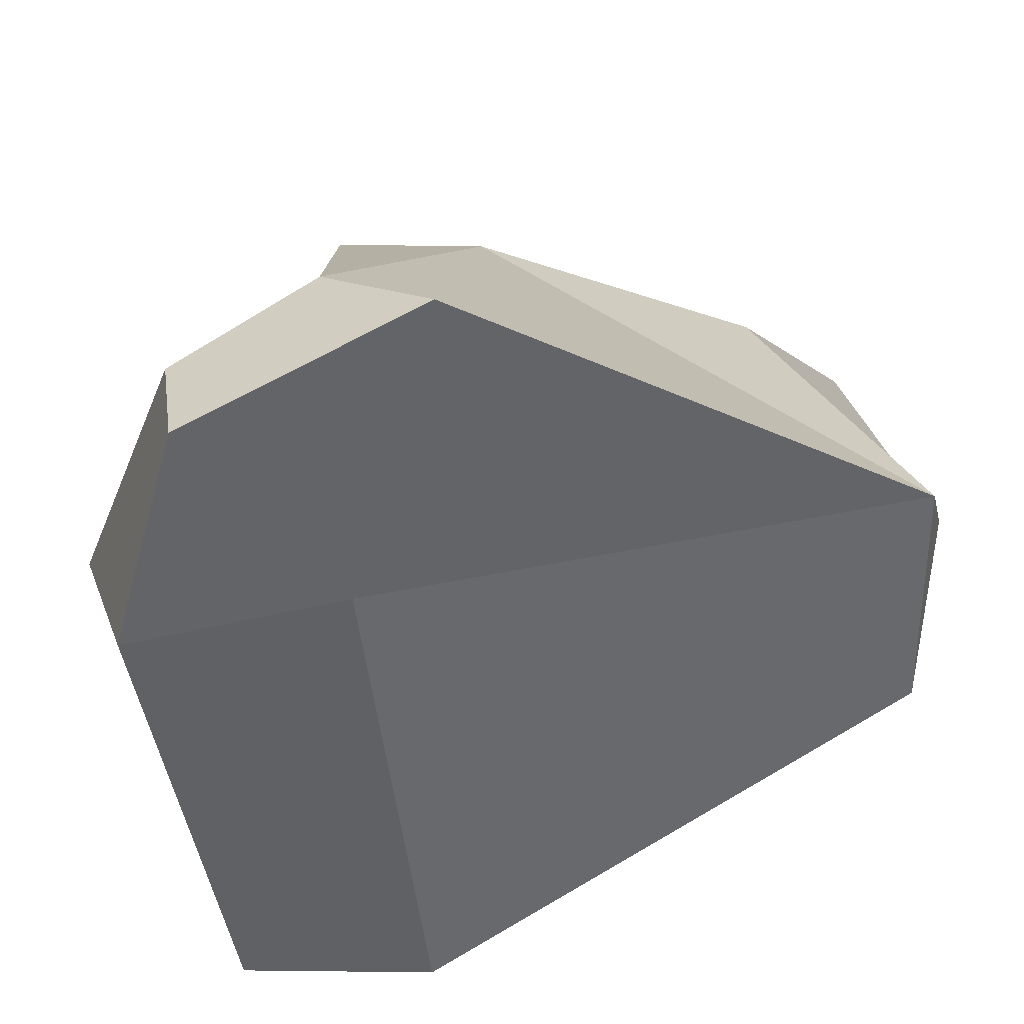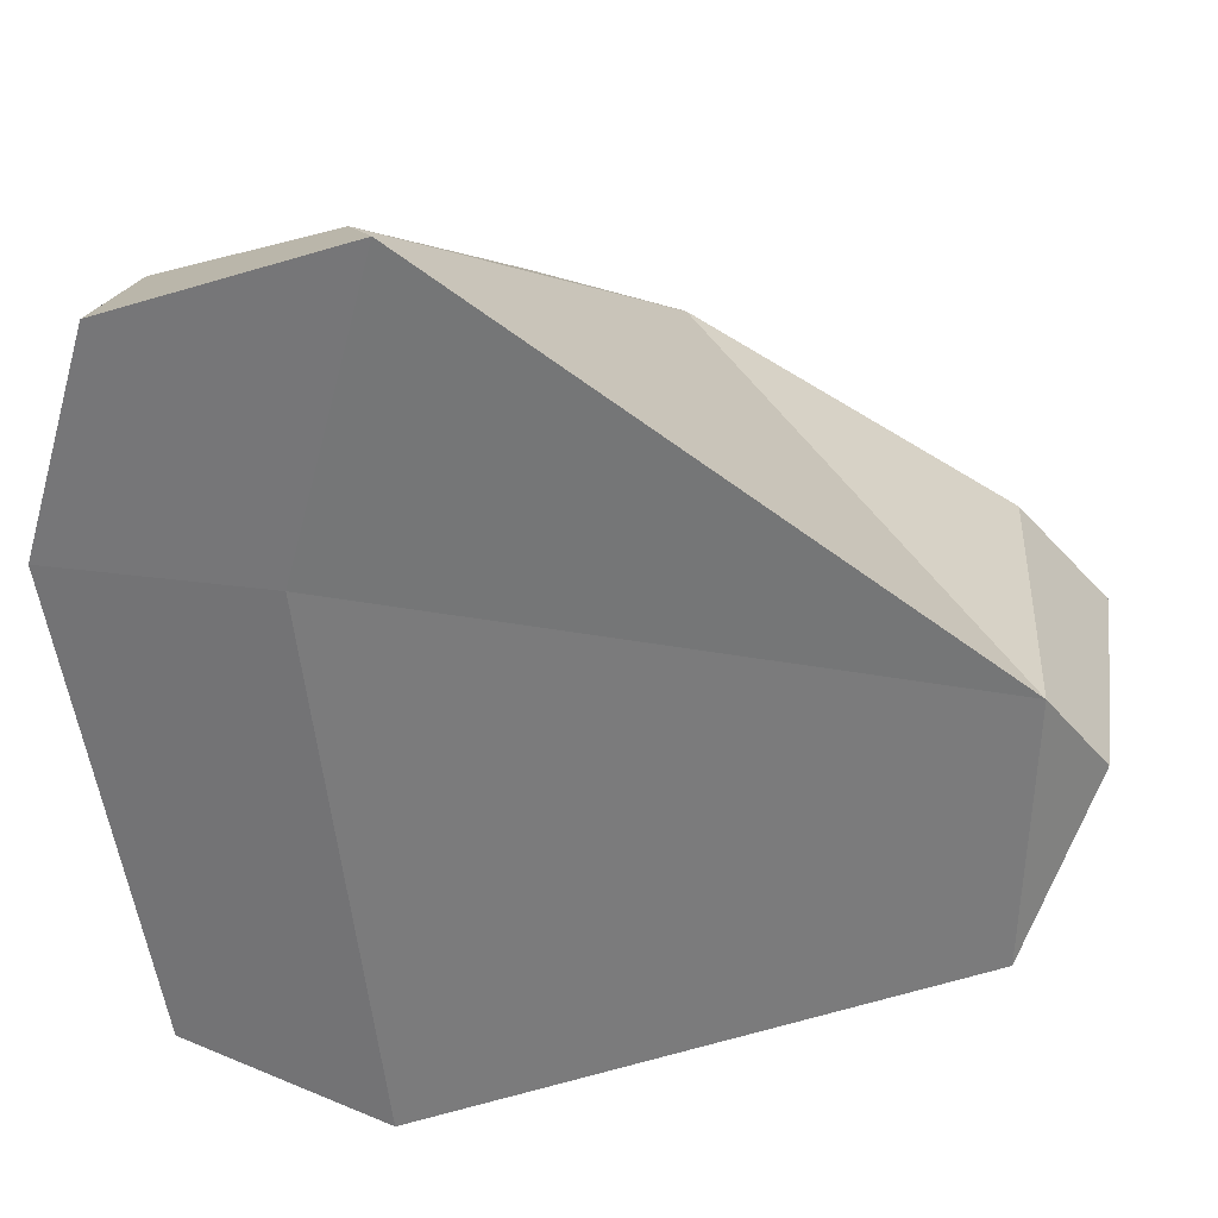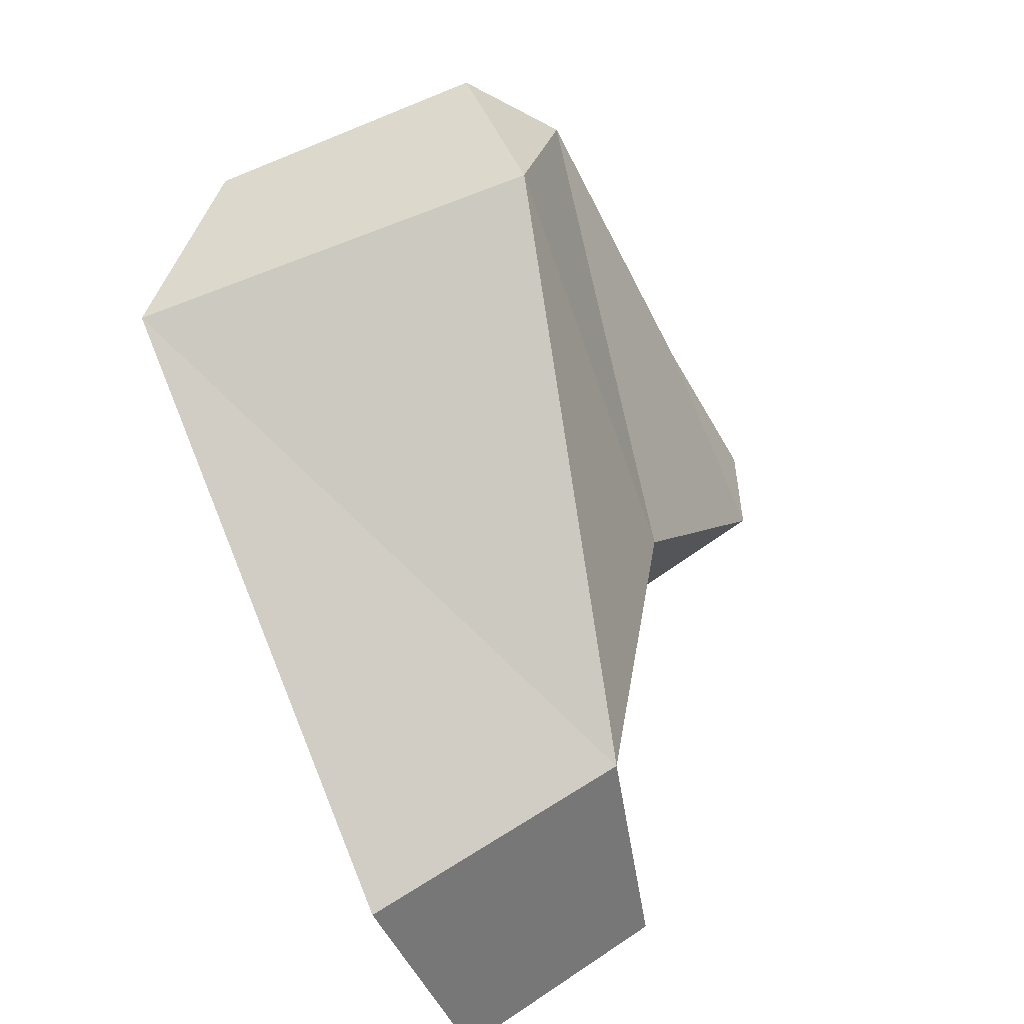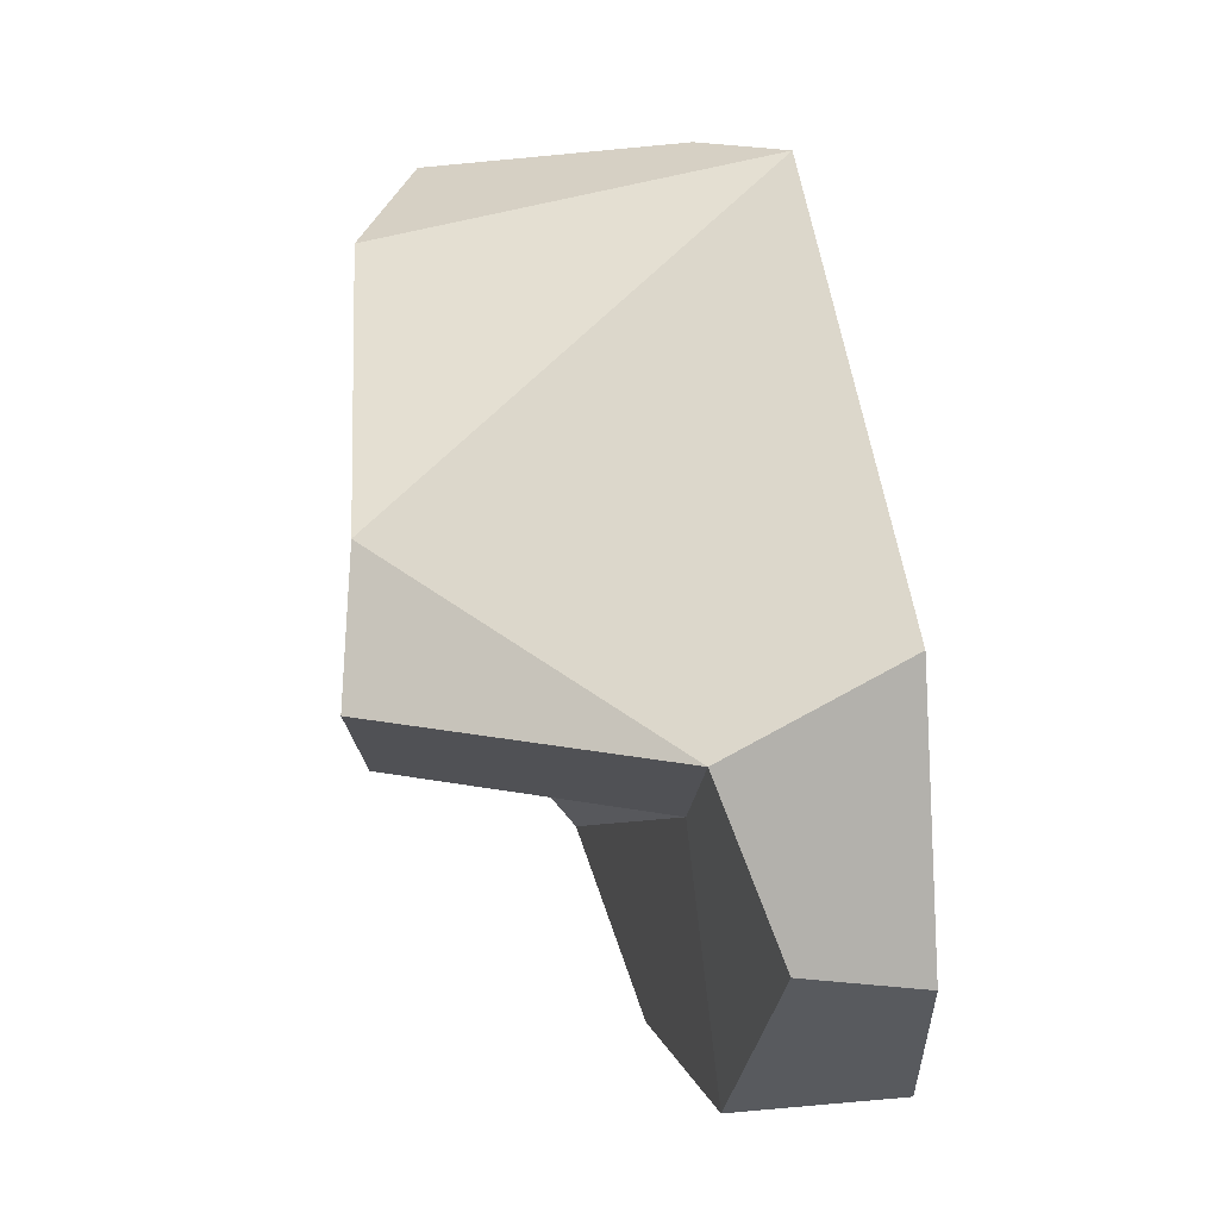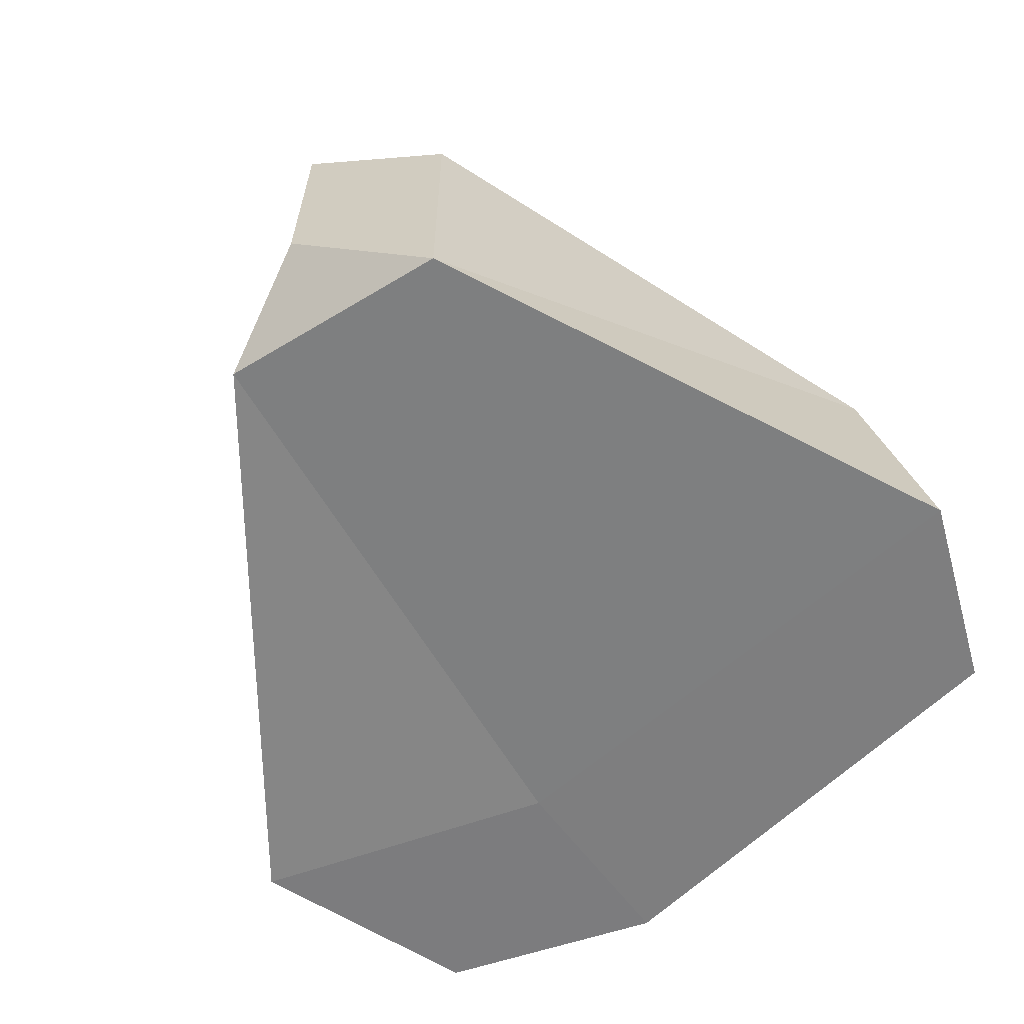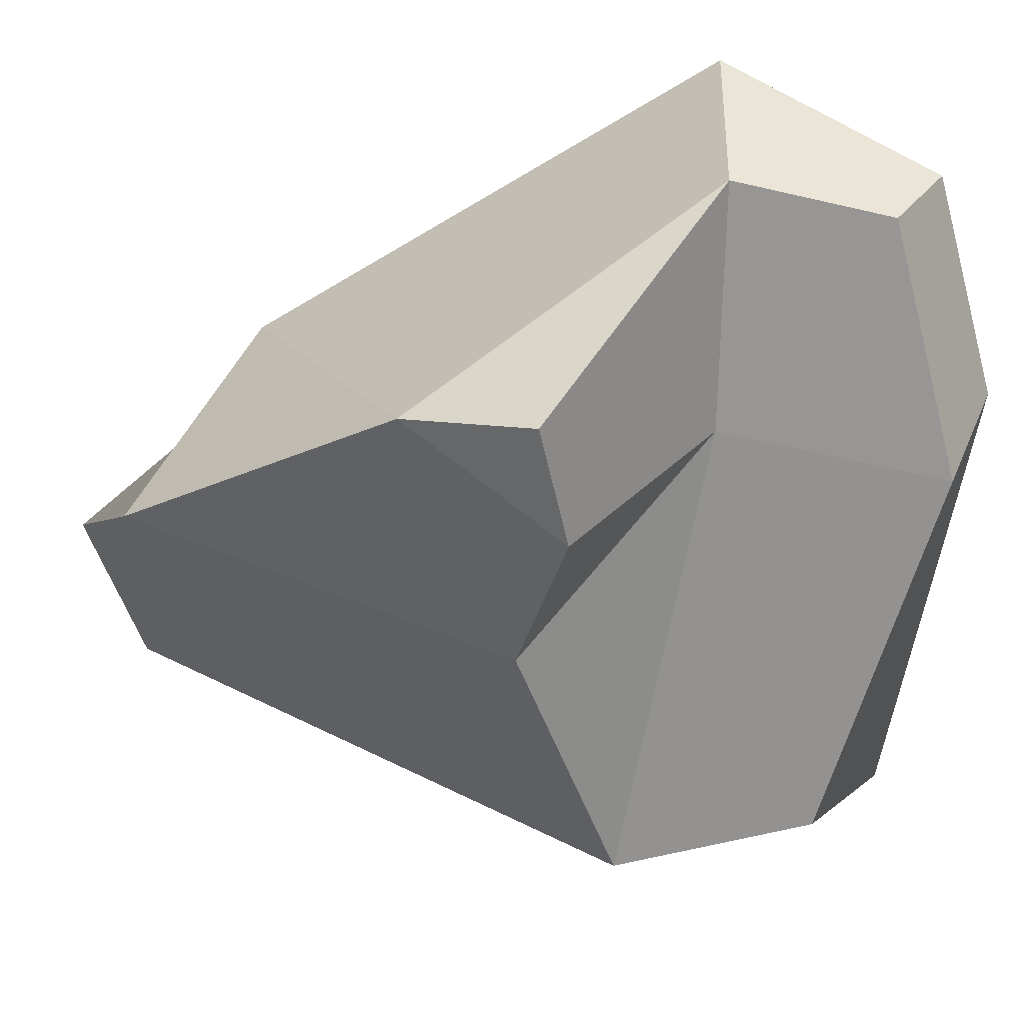
<metadata>
{"format":"obj","ext":"obj","renderer":"f3d","projection":"perspective","resolution":1024,"background":"white","views":[{"elev":39.3,"azim":-16.9,"up":"+Z"},{"elev":31.2,"azim":11.3,"up":"+Z"},{"elev":-70.1,"azim":115.1,"up":"+Z"},{"elev":78.0,"azim":-93.2,"up":"+Z"},{"elev":-58.9,"azim":125.6,"up":"+Y"},{"elev":27.6,"azim":-157.0,"up":"+Z"}]}
</metadata>
<code>
v 1.646 24.05 10.84
v 21.79 2.095 3.997
v 21.38 0.856 -9.99
v 24.87 6.644 -2.178
v -7.678 14.66 -21.56
v 19.06 24.05 1.455
v 24.06 20.89 -1.675
v 19.44 22.17 -8.43
v -7.612 0 24.6
v -12.4 2.2e-05 6.802
v -3.329 19.68 -5.284
v -11.31 8.912 20.9
v -8.194 24.05 5.244
v -8.66 0.4696 -24.6
v -6.743 24.72 12.11
v -18.98 11.47 -17.47
v -20 5.954 18.98
v -19.97 0.4696 -20.51
v -24.66 2.2e-05 6.802
v -20.91 0 19.55
v -24.87 8.652 5.195
v -11.3 9.448 6.07
f 2 9 10
f 4 2 3
f 6 2 4 7
f 5 11 8
f 6 8 11
f 8 3 5
f 2 1 12 9
f 8 6 7
f 1 6 11 13
f 1 2 6
f 5 3 14
f 10 14 3 2
f 15 12 1
f 13 15 1
f 19 21 16 18
f 22 13 11
f 21 22 5 16
f 5 14 18 16
f 14 10 19 18
f 10 9 20 19
f 9 12 17 20
f 17 21 19 20
f 12 22 21 17
f 12 15 13 22
f 22 11 5
f 4 3 8 7

</code>
